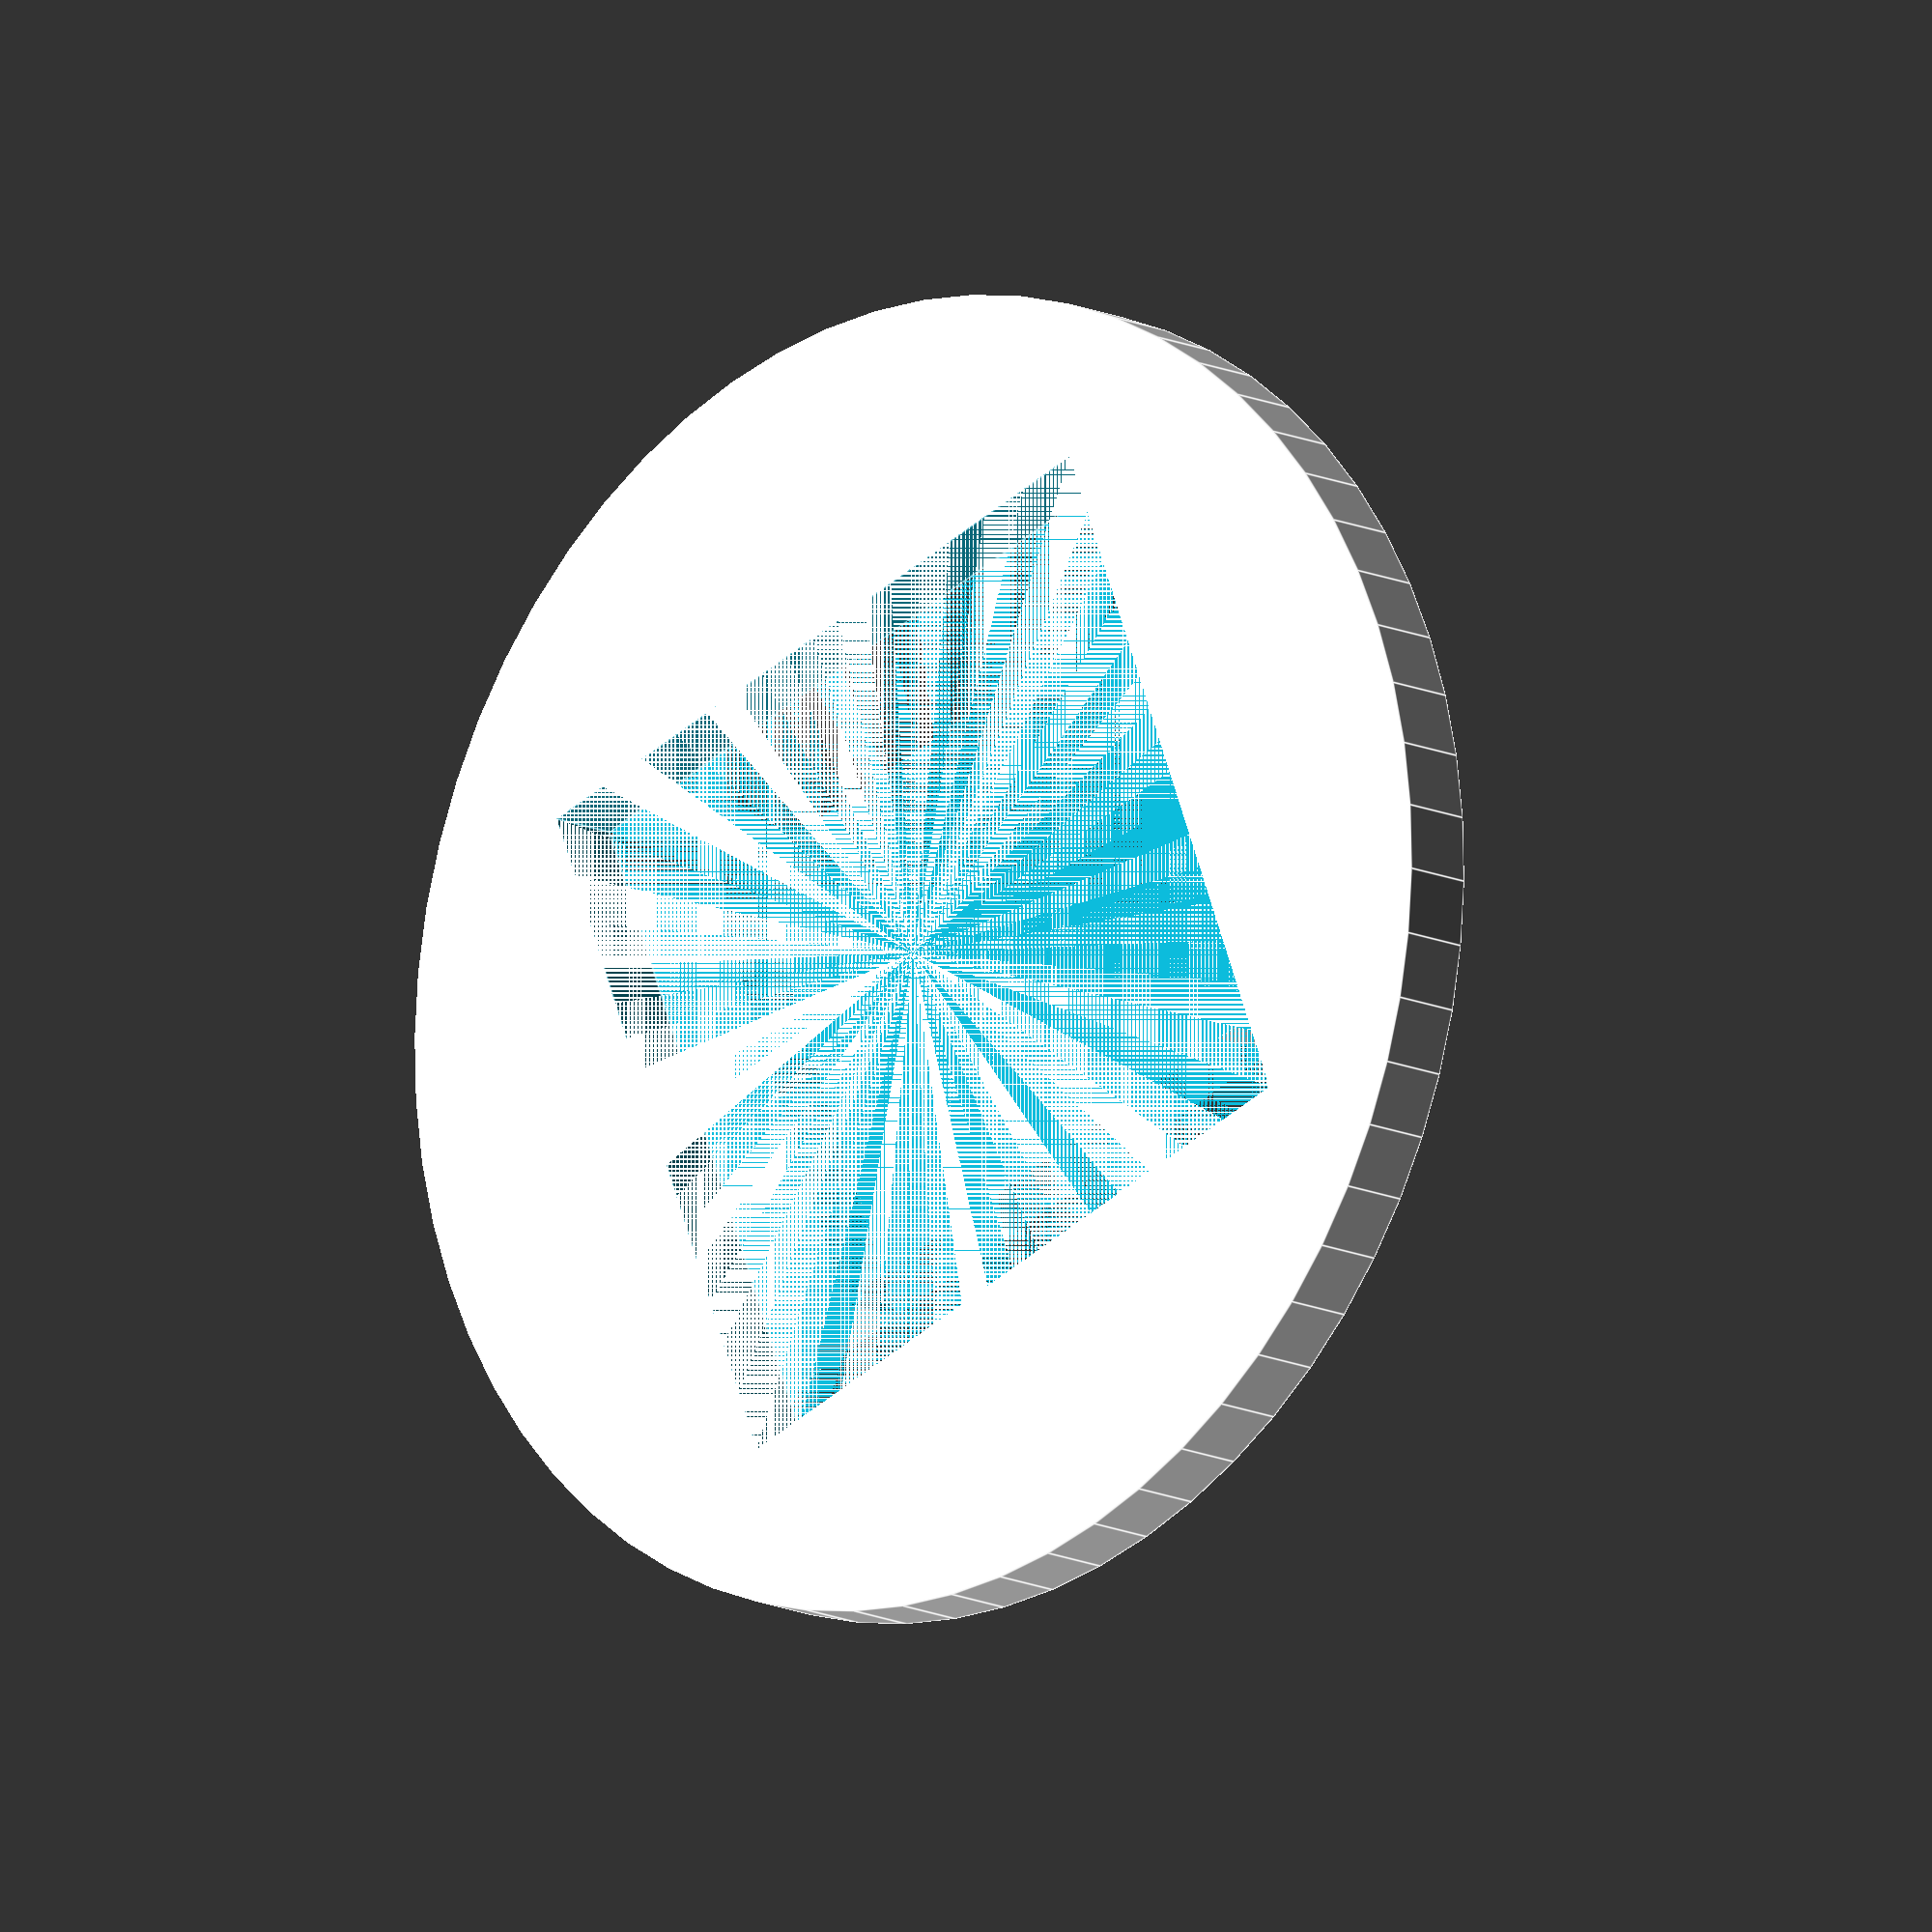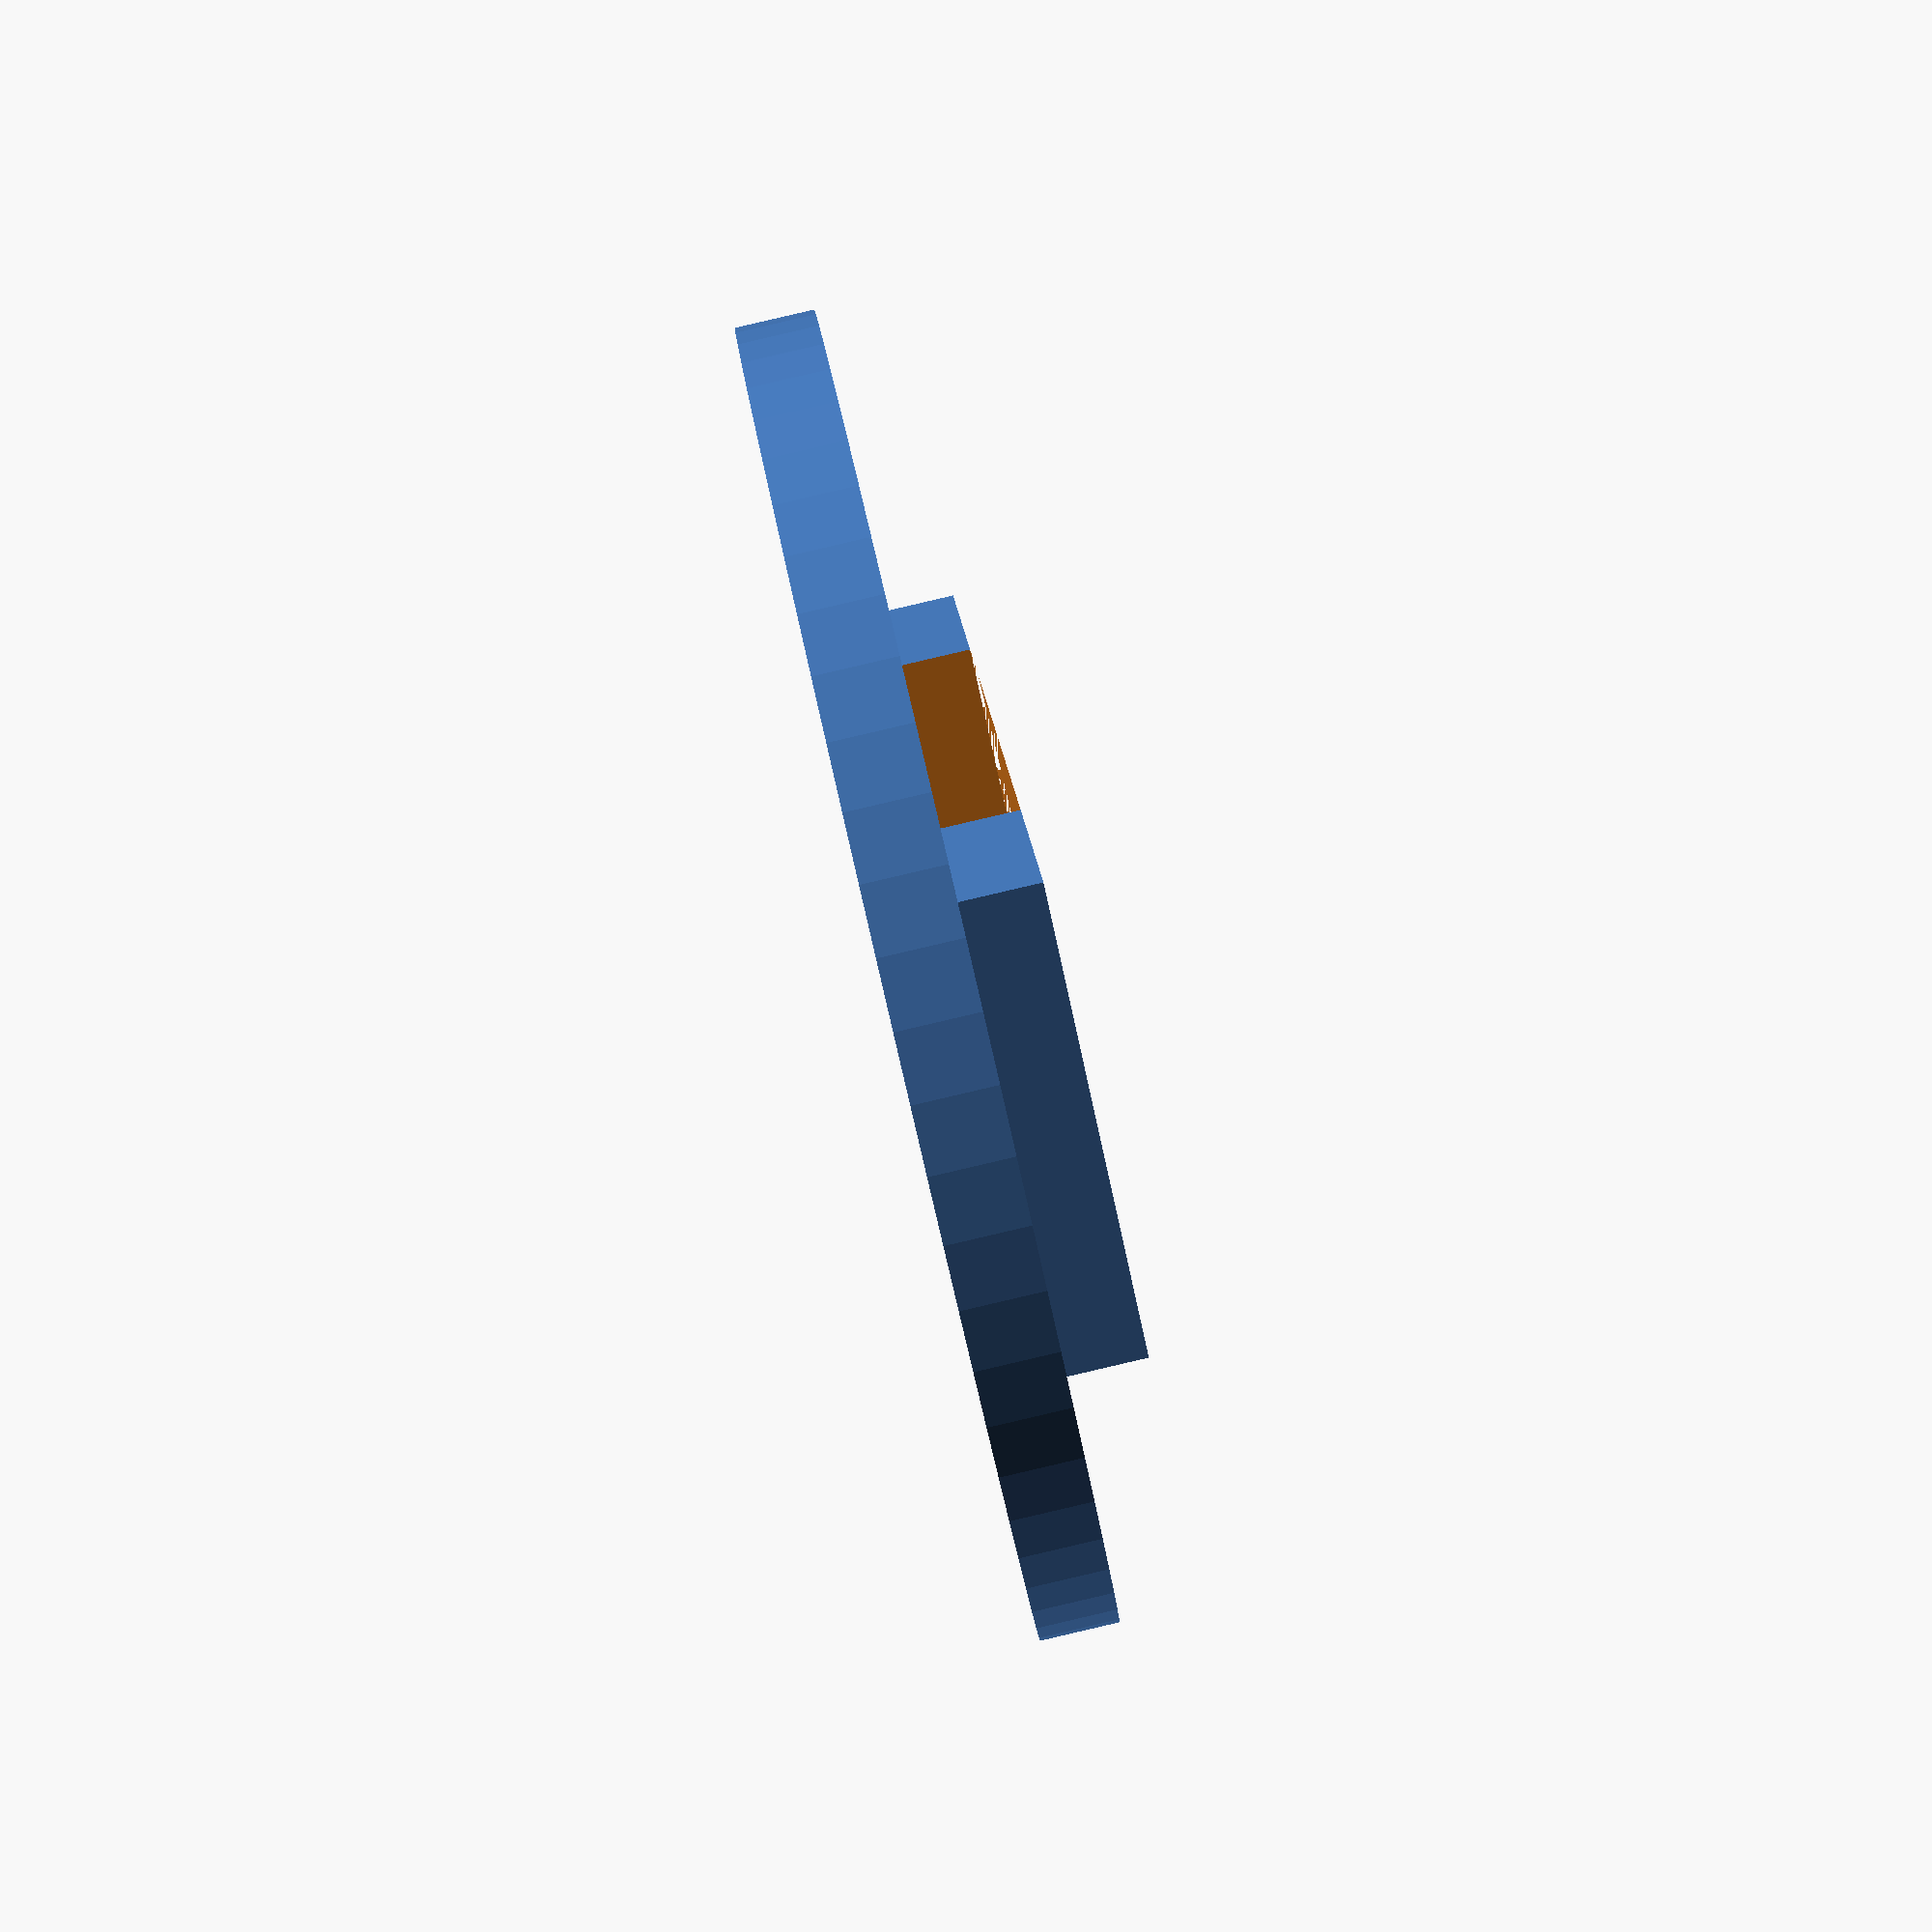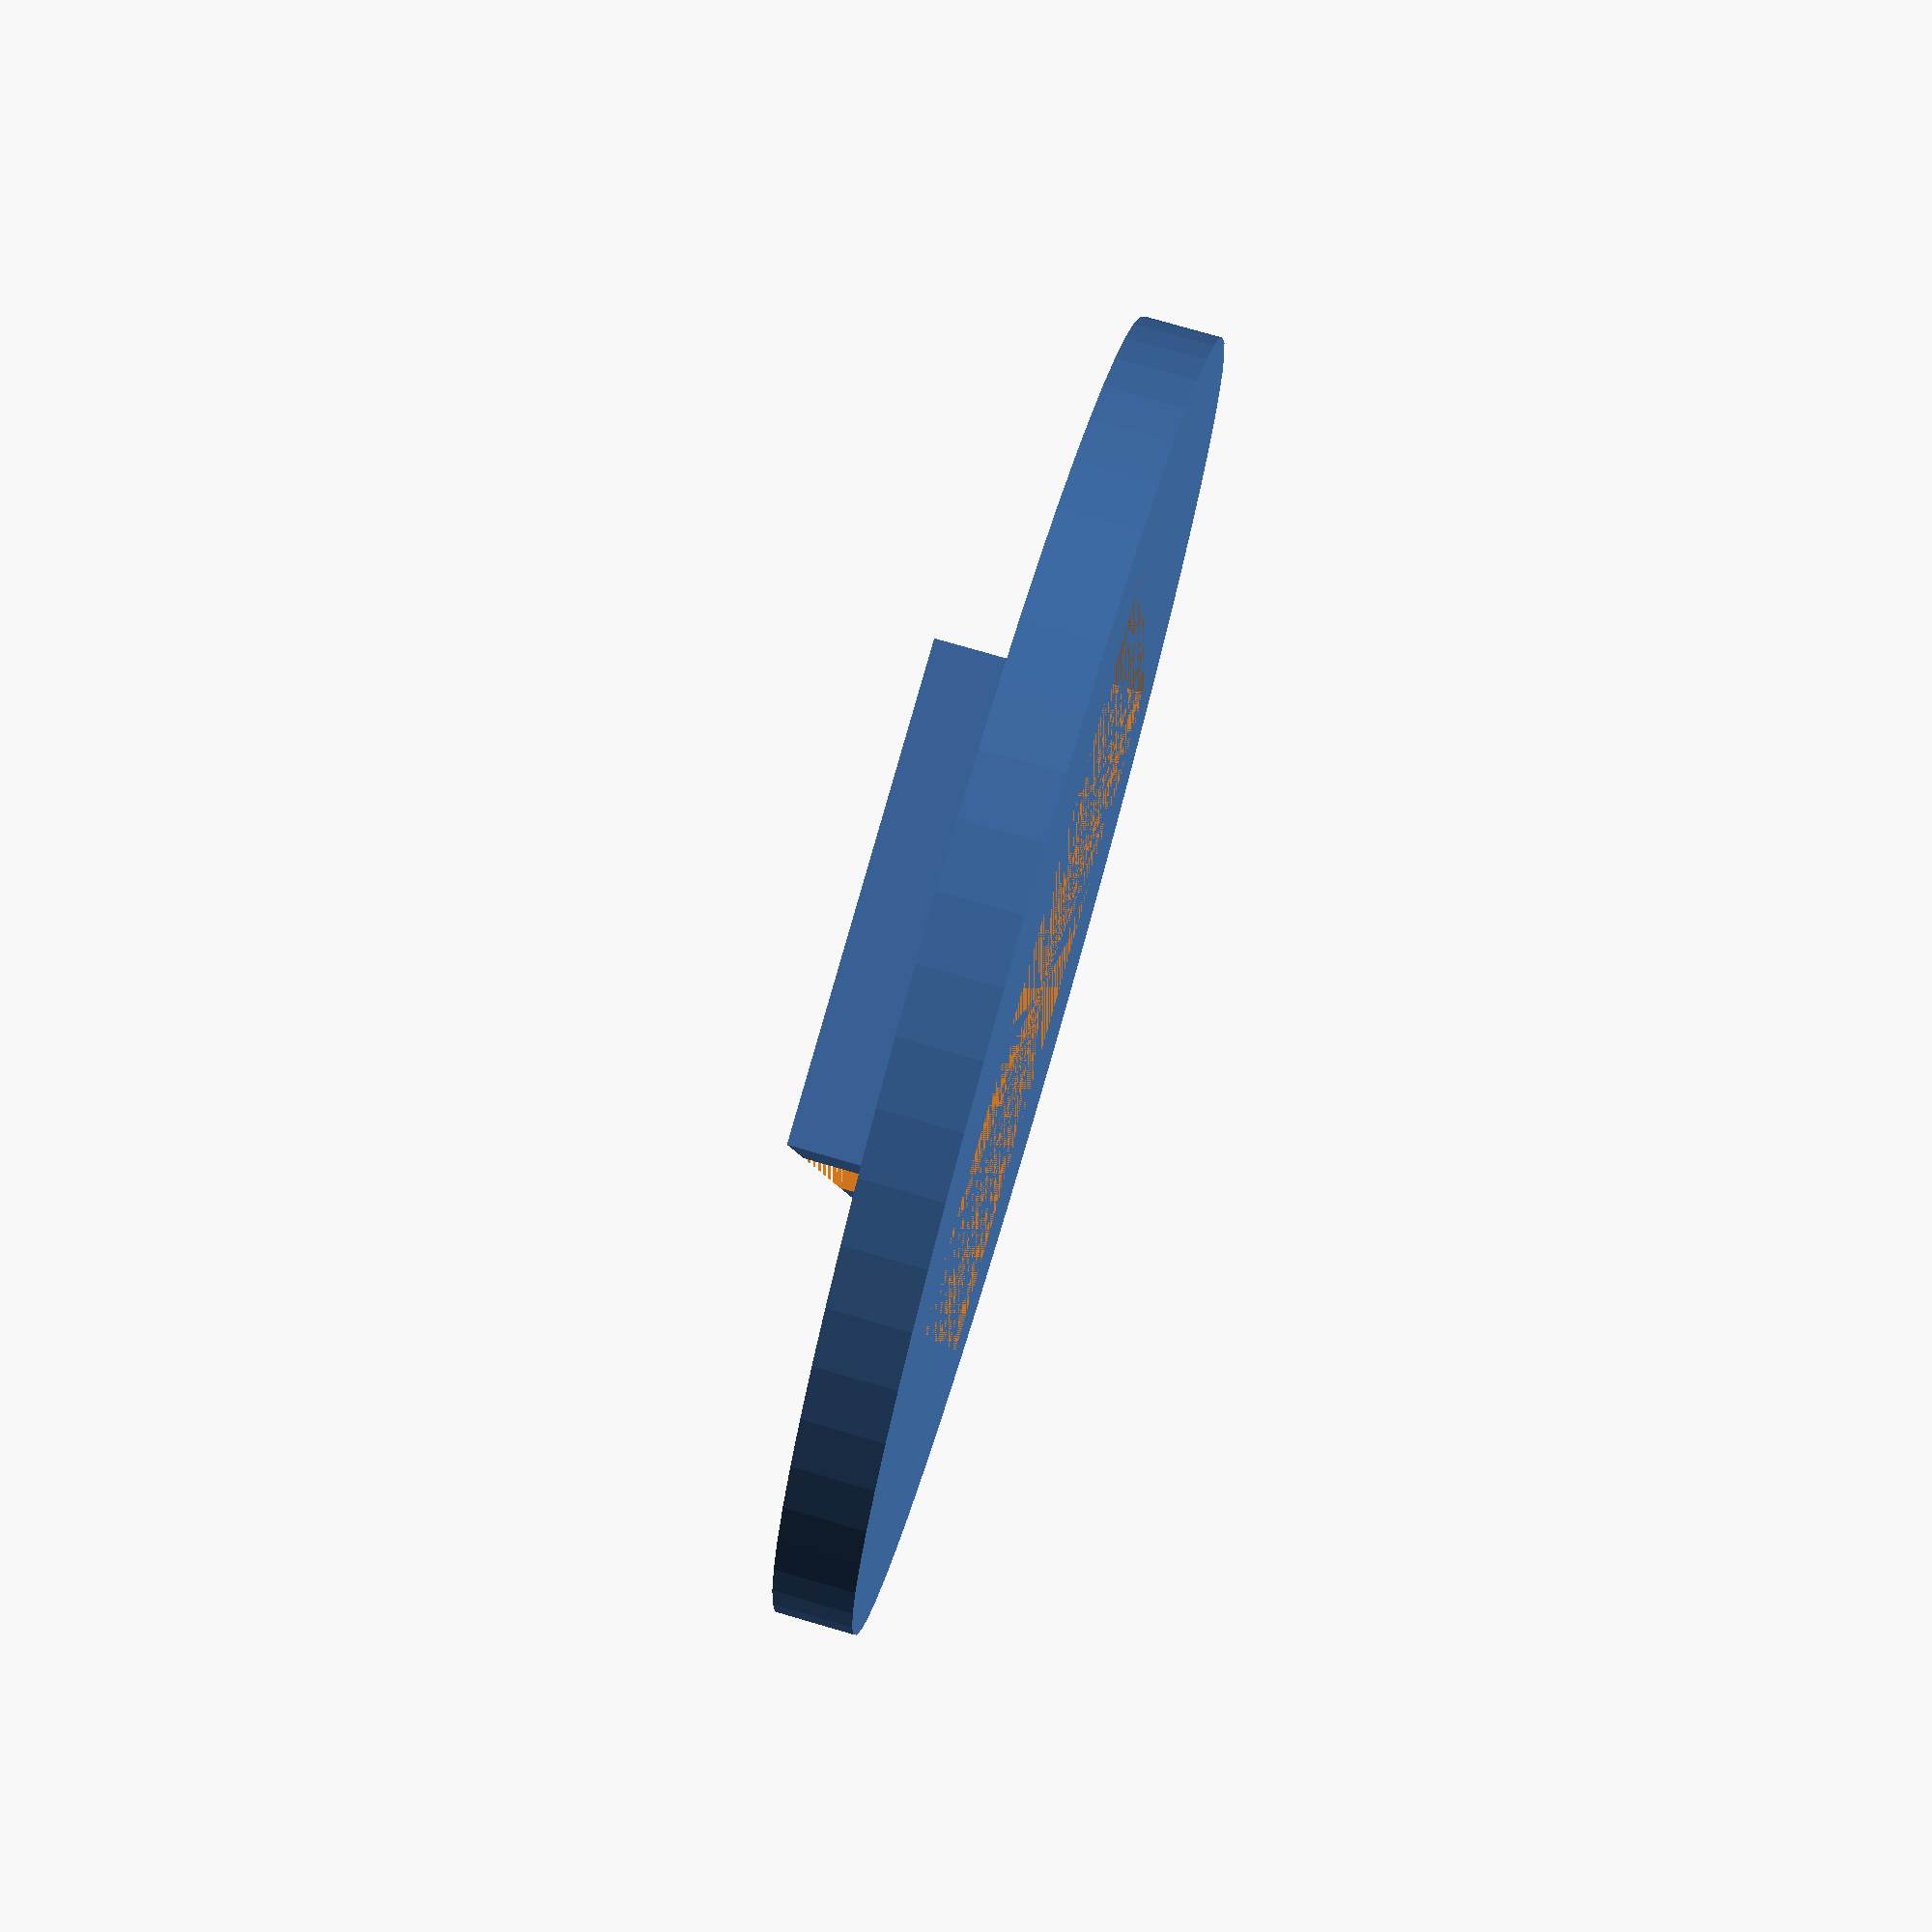
<openscad>
$fn = $preview ? 64 : 256;

square_size = 18.5;

height = 2;
width = square_size + 15;
lenght = 28;

trail_width = 12;
trail_height = 2;
trail_length = lenght - 4;

difference() {
	union() {
		cylinder(height, width/2, width/2, center=true);
		translate([0, 0, height/2+trail_height/2]) cube([trail_width, trail_length, trail_height], center=true);
	}
	cube([square_size, square_size, height], center=true);
	translate([0, 0, height/2+trail_height/2]) cube([square_size, square_size -5 , trail_height], center=true);
}

</openscad>
<views>
elev=192.8 azim=291.3 roll=318.3 proj=o view=edges
elev=92.1 azim=157.5 roll=283.1 proj=p view=wireframe
elev=283.2 azim=7.9 roll=106.2 proj=p view=wireframe
</views>
